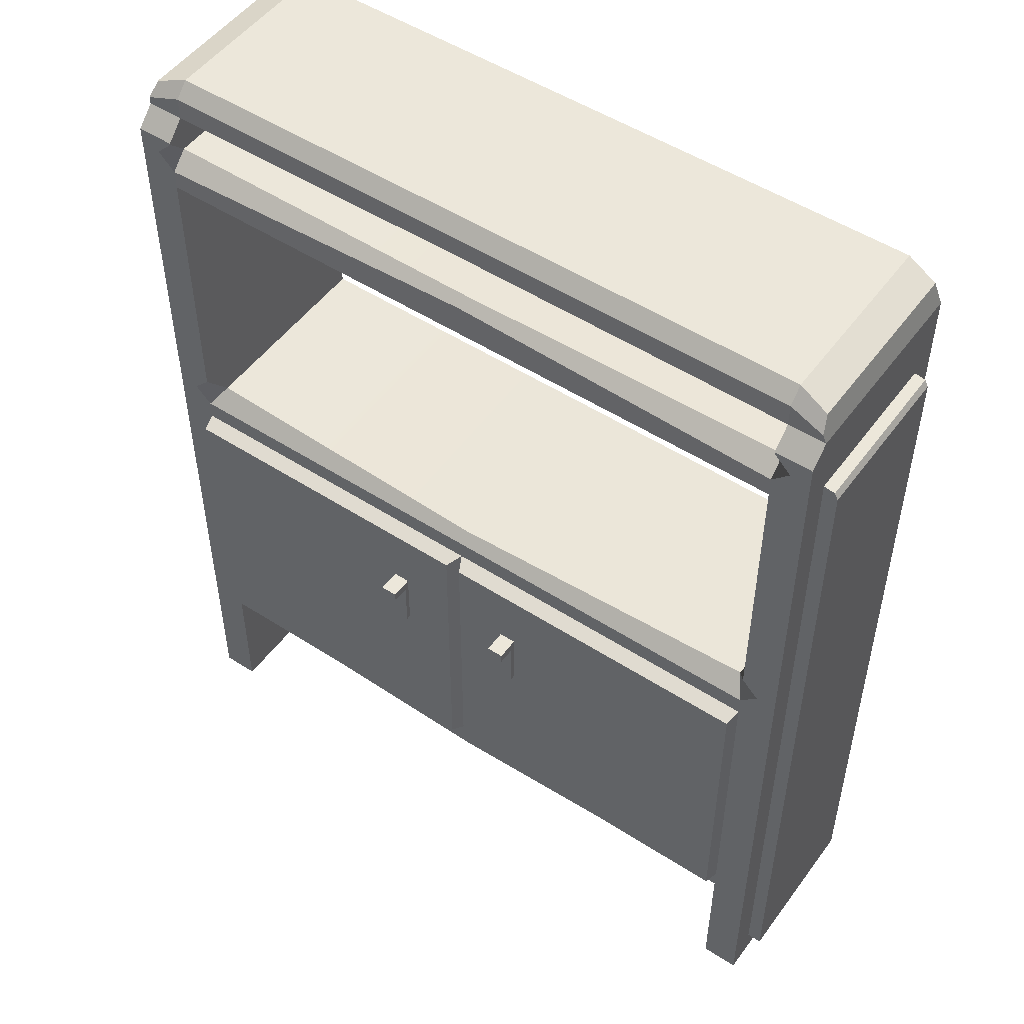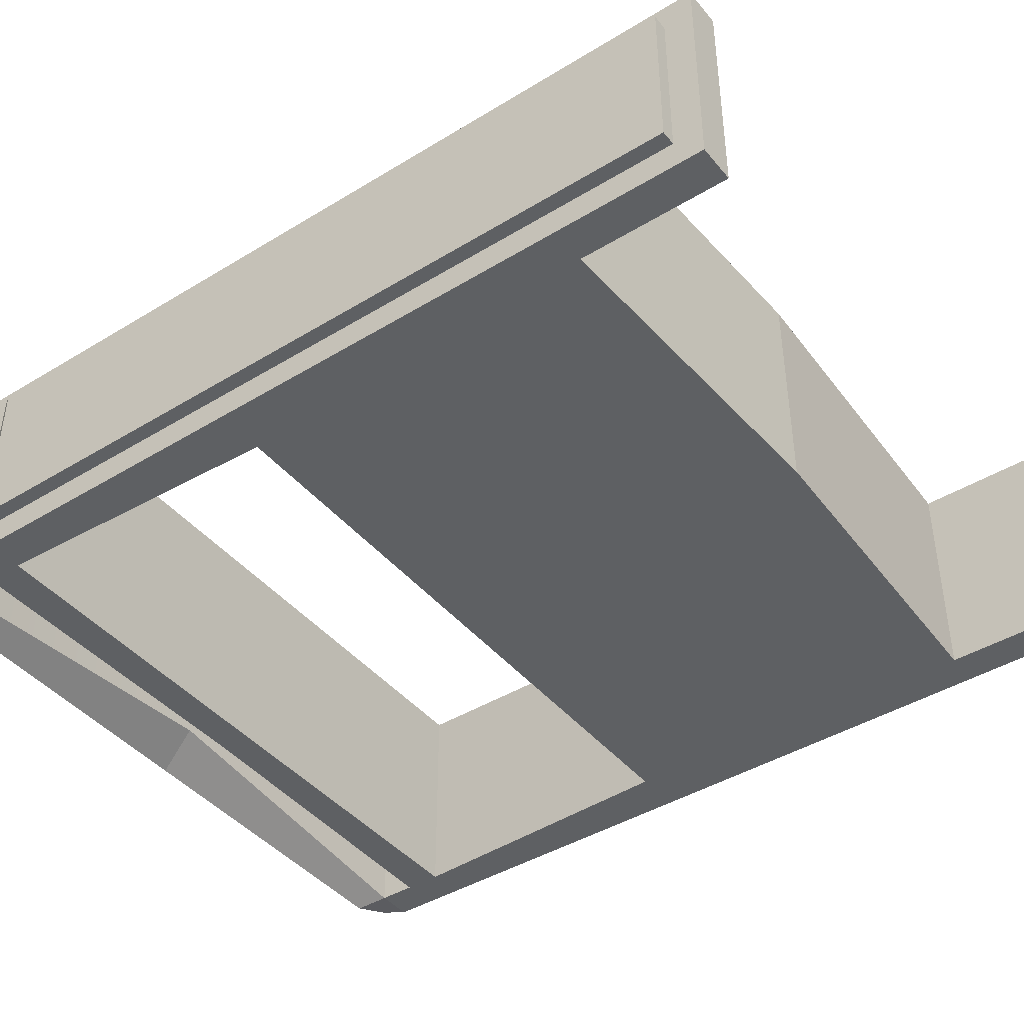
<metadata>
{"format":"obj","ext":"obj","renderer":"f3d","projection":"perspective","resolution":1024,"background":"white","views":[{"elev":51.0,"azim":35.2,"up":"+Y"},{"elev":-42.7,"azim":-53.9,"up":"+Z"}]}
</metadata>
<code>
g IL_SS_Cupboard_2
v 1 2.351 0.5879
v 1 2.4 0.5384
v 1 2.4 0
v 1 2.3 0.5879
v 1 2.3 0
v 1 2.223 0.5109
v 1 2.223 0.07704
v 1 2.2 0.5109
v 1 2.2 0
v 1 2.2 0.5879
v 1 2.2 0.07704
v 1 1.4 0.5109
v 1 1.4 0
v 1 1.4 0.5879
v 1 1.4 0.07704
v 1 1.3 0.5109
v 1 1.3 0
v 1 1.3 0.5879
v 1 1.3 0.07704
v 1 0.5 0.5109
v 1 0.5 0
v 1 0.5 0.5879
v 1 0.5 0.07704
v 1 0.4 0.5109
v 1 0.4 0
v 1 0.4 0.5879
v 1 0.4 0.07704
v 1 0.07704 0.5109
v 1 0 0
v 1 0 0.5879
v 1 0.07704 0.07704
v 0.9 2.4 0
v 0 2.418 0.5483
v 0.9 2.4 0.5384
v 0 2.418 0.1099
v -0.9 2.4 0
v -0.9 2.4 0.5384
v 0.9 0 0
v 0.9 0 0.5879
v 1 0 0.5879
v 1 0 0
v 0.9 2.2 0.5879
v 0.9 2.254 0.5879
v 0.9462 2.3 0.5879
v 1 2.2 0.5879
v 1 2.3 0.5879
v 0.9 2.351 0.5879
v 1 2.351 0.5879
v 0.9 2.346 0.5879
v 0.9317 2.168 0.5879
v 0.9 2.2 0.5879
v 0.9317 1.459 0.5879
v 0.9 1.446 0.5879
v 0.9683 2.168 0.5879
v 1 1.4 0.5879
v 0.9683 1.432 0.5879
v 0.9462 1.4 0.5879
v 0.9593 1.432 0.5879
v 0.9317 1.459 0.5879
v 1 1.3 0.5879
v 0.9 1.3 0.5879
v 0.9 1.354 0.5879
v 0 1.354 0.5879
v 0 1.3 0.5879
v -0.9 1.3 0.5879
v -0.9 1.354 0.5879
v -0.9462 1.4 0.5879
v 0.9317 1.268 0.5879
v 0.9683 1.268 0.5879
v 0.9317 0.5033 0.5879
v 1 0.5 0.5879
v 0.9 0.4538 0.5879
v 0.9683 0.5203 0.5879
v 1 0.4 0.5879
v 0.9 0.4 0.5879
v 1 0 0.5879
v 0.9 0 0.5879
v 0 0.4538 0.5879
v 0 0.3639 0.5879
v -0.9 0.4 0.5879
v -0.9 0.4538 0.5879
v -1 0.4 0.5879
v -1 0 0.5879
v -0.9 0 0.5879
v -1 0.5 0.5879
v -0.9683 0.5203 0.5879
v -0.9683 1.268 0.5879
v -0.9317 0.5033 0.5879
v -1 1.3 0.5879
v -0.9317 1.268 0.5879
v -1 1.4 0.5879
v -0.9683 1.432 0.5879
v -0.9683 2.168 0.5879
v -0.9593 1.432 0.5879
v -0.9 1.446 0.5879
v -0.9317 1.459 0.5879
v -0.9 2.2 0.5879
v -0.9317 2.168 0.5879
v -1 2.2 0.5879
v -0.9 2.2 0.5879
v -0.9462 2.3 0.5879
v -0.9 2.254 0.5879
v -1 2.3 0.5879
v -1 2.351 0.5879
v -0.9 2.346 0.5879
v -0.9 2.351 0.5879
v 0.9 2.3 0
v 1 2.4 0
v 0.9 2.4 0
v 1 2.3 0
v 0.9 2.2 0
v 1 2.2 0
v 0 2.2 0
v 0 2.288 0
v 0.8685 1.4 0
v -0.9 2.3 0
v 1 1.4 0
v -0.9 2.2 0
v 0.9 1.3 0
v 1 1.3 0
v 0 1.3 0
v 0 1.4 0
v -0.8685 1.4 0
v 0.9 0.5 0
v 1 0.5 0
v 0 0.5 0
v 0.9 0.4 0
v 1 0.4 0
v 0.9 0 0
v 1 0 0
v 0 0.3639 0
v -0.9 1.3 0
v -0.9 0.5 0
v -0.9 0.4 0
v -1 1.4 0
v -1 1.3 0
v -1 2.2 0
v -1 0.5 0
v -1 0.4 0
v -0.9 0 0
v -1 0 0
v -1 2.3 0
v -1 2.4 0
v -0.9 2.4 0
v 0.9 2.3 0.5417
v 0 2.288 0
v 0.9 2.3 0
v 0 2.288 0.5417
v -0.9 2.3 0.5417
v -0.9 2.3 0
v 0.9 0 0.5879
v 0.9 0 0
v 0.9 0.4 0
v 0.9 0.4 0.5879
v 0.9683 0.5203 0.5879
v 0.9317 0.5033 0.5879
v 0.9317 1.268 0.5879
v 0.9683 1.268 0.5879
v 0.9 0.4 0
v 0 0.3639 0
v 0 0.3639 0.5879
v 0.9 0.4 0.5879
v 1 2.223 0.5109
v 1.03 2.218 0.5109
v 1.039 2.2 0.5109
v 1 2.2 0.5109
v 1.039 1.4 0.5109
v 1 1.4 0.5109
v 1.039 1.3 0.5109
v 1 1.3 0.5109
v 1.039 0.5 0.5109
v 1 0.5 0.5109
v 1.039 0.4 0.5109
v 1 0.4 0.5109
v 1.039 0.07704 0.5109
v 1 0.07704 0.5109
v 0.9317 2.168 0.5879
v 0.9683 2.168 0.5879
v 0.9683 1.432 0.5879
v 0.9593 1.432 0.5879
v 0.9317 1.459 0.5879
v 1 2.2 0.07704
v 1.03 2.218 0.07704
v 1 2.223 0.07704
v 1.039 2.2 0.07704
v 1 1.4 0.07704
v 1.039 1.4 0.07704
v 1 1.3 0.07704
v 1.039 1.3 0.07704
v 1 0.5 0.07704
v 1.039 0.5 0.07704
v 1 0.4 0.07704
v 1.039 0.4 0.07704
v 1 0.07704 0.07704
v 1.039 0.07704 0.07704
v 0.8685 1.4 0.5417
v 0 1.4 0
v 0.8685 1.4 0
v 0 1.382 0.5601
v -0.8685 1.4 0.5417
v -0.8685 1.4 0
v 0.9 1.3 0.5879
v 0.8919 1.288 0.6311
v 0.02157 1.288 0.6311
v 0 1.3 0.5879
v -0.9 1.3 0.5879
v -0.02157 1.288 0.6311
v -0.8919 1.288 0.6311
v 0.9 2.2 0
v 0 2.2 0.5879
v 0.9 2.2 0.5879
v 0 2.2 0
v -0.9 2.2 0
v -0.9 2.2 0.5879
v 0.9 2.346 0.5879
v 0.9 2.3 0.5417
v 0.9 2.3 0
v 0.9 2.4 0
v 0.9 2.351 0.5879
v 0.9 2.4 0.5384
v 0.9 1.446 0.5879
v 0.8685 1.4 0.5417
v 0.8685 1.4 0
v 0.9 2.2 0
v 0.9 2.2 0.5879
v 1 2.4 0.5384
v 1 2.351 0.5879
v 0.9 2.351 0.5879
v 0.9 2.4 0.5384
v 0.9 2.3 0.5417
v 0.9 2.346 0.5879
v 0.9462 2.3 0.5879
v 0.9 2.254 0.5879
v 0 0.4538 0.5879
v 0.02157 0.4664 0.6311
v 0.8919 0.4664 0.6311
v 0.9 0.4538 0.5879
v -0.9 0.4538 0.5879
v -0.8919 0.4664 0.6311
v -0.02157 0.4664 0.6311
v 0.8685 1.4 0.5417
v 0.9 1.446 0.5879
v 0.9462 1.4 0.5879
v 0.9 1.354 0.5879
v 0 2.27 0.5722
v 0.9 2.3 0.5417
v 0.9 2.254 0.5879
v 0 2.288 0.5417
v -0.9 2.3 0.5417
v -0.9 2.254 0.5879
v 0.8685 1.4 0.5417
v 0.9 1.354 0.5879
v 0 1.354 0.5879
v 0 1.382 0.5601
v -0.8685 1.4 0.5417
v -0.9 1.354 0.5879
v 0.9 2.2 0.5879
v 0 2.27 0.5722
v 0.9 2.254 0.5879
v 0 2.2 0.5879
v -0.9 2.2 0.5879
v -0.9 2.254 0.5879
v 1.039 2.2 0.07704
v 1.039 2.2 0.5109
v 1.03 2.218 0.5109
v 1.03 2.218 0.07704
v 1.039 0.07704 0.07704
v 1.039 0.07704 0.5109
v 1.039 0.4 0.5109
v 1.039 0.4 0.07704
v 1.039 0.5 0.5109
v 1.039 0.5 0.07704
v 1.039 1.3 0.5109
v 1.039 1.3 0.07704
v 1.039 1.4 0.5109
v 1.039 1.4 0.07704
v 1.039 2.2 0.5109
v 1.039 2.2 0.07704
v 1 0.07704 0.5109
v 1.039 0.07704 0.5109
v 1.039 0.07704 0.07704
v 1 0.07704 0.07704
v 1 2.223 0.07704
v 1.03 2.218 0.07704
v 1.03 2.218 0.5109
v 1 2.223 0.5109
v 0.02157 0.4664 0.6311
v 0.02157 1.288 0.6311
v 0.8919 1.288 0.6311
v 0.8919 0.4664 0.6311
v 0.9 0.4538 0.5879
v 0.8919 0.4664 0.6311
v 0.8919 1.288 0.6311
v 0.9 1.3 0.5879
v 0.02157 0.4664 0.6311
v 0 0.4538 0.5879
v 0 1.3 0.5879
v 0.02157 1.288 0.6311
v 0.2078 0.9414 0.6277
v 0.1626 1.082 0.6277
v 0.1626 0.9414 0.6277
v 0.2078 1.082 0.6277
v 0.1626 1.109 0.6277
v 0.2078 1.109 0.6277
v 0.2078 0.9414 0.6444
v 0.1626 0.9414 0.6444
v 0.1626 1.082 0.6444
v 0.2078 1.082 0.6444
v 0.2078 0.9414 0.6277
v 0.2078 0.9414 0.6444
v 0.2078 1.082 0.6444
v 0.2078 1.082 0.6277
v 0.2078 1.109 0.6277
v 0.2078 1.109 0.6444
v 0.2078 1.109 0.6915
v 0.2078 1.082 0.6915
v 0.1626 0.9414 0.6277
v 0.1626 0.9414 0.6444
v 0.2078 0.9414 0.6444
v 0.2078 0.9414 0.6277
v 0.1626 1.082 0.6277
v 0.1626 0.9414 0.6444
v 0.1626 0.9414 0.6277
v 0.1626 1.082 0.6444
v 0.1626 1.109 0.6444
v 0.1626 1.109 0.6277
v 0.1626 1.082 0.6915
v 0.1626 1.109 0.6915
v 0.9826 2.469 0.01587
v 1 2.4 0
v 1 2.4 0.5384
v 0.9925 2.43 0.5452
v 0.9826 2.469 0.5171
v 0.9 2.5 0.5013
v 0 2.5 0
v 0.9 2.5 0
v 0 2.5 0.5013
v -0.9 2.5 0.5013
v -0.9 2.5 0
v 1 2.4 0
v 0.9826 2.469 0.01587
v 0.9 2.5 0
v 0.9 2.4 0
v 0.9826 2.469 0.01587
v 0.9826 2.469 0.5171
v 0.9 2.5 0.5013
v 0.9 2.5 0
v 0.9 2.4 0.5384
v 0 2.462 0.5384
v 0.9 2.462 0.5384
v 0 2.418 0.5483
v -0.9 2.4 0.5384
v -0.9 2.462 0.5384
v 0.9 2.5 0
v 0 2.5 0
v 0 2.418 0.1099
v 0.9 2.4 0
v 0.9826 2.469 0.5171
v 0.9925 2.43 0.5452
v 0.9 2.462 0.5384
v 0.9 2.5 0.5013
v 0 2.462 0.5384
v 0.9 2.5 0.5013
v 0.9 2.462 0.5384
v 0 2.5 0.5013
v -0.9 2.5 0.5013
v -0.9 2.462 0.5384
v 0.9 2.4 0.5384
v 0.9 2.462 0.5384
v 0.9925 2.43 0.5452
v 1 2.4 0.5384
v 0.2078 1.109 0.6277
v 0.1626 1.109 0.6444
v 0.1626 1.109 0.6277
v 0.2078 1.109 0.6444
v 0.1626 1.109 0.6915
v 0.2078 1.109 0.6915
v 0.1626 1.082 0.6915
v 0.1626 1.109 0.6915
v 0.2078 1.109 0.6915
v 0.2078 1.082 0.6915
v 0.1626 1.082 0.6444
v 0.1626 1.082 0.6915
v 0.2078 1.082 0.6915
v 0.2078 1.082 0.6444
v -1 2.4 0
v -1 2.4 0.5384
v -1 2.351 0.5879
v -1 2.3 0
v -1 2.3 0.5879
v -1 2.223 0.5109
v -1 2.223 0.07704
v -1 2.2 0.5109
v -1 2.2 0
v -1 2.2 0.5879
v -1 2.2 0.07704
v -1 1.4 0.5109
v -1 1.4 0
v -1 1.4 0.5879
v -1 1.4 0.07704
v -1 1.3 0.5109
v -1 1.3 0
v -1 1.3 0.5879
v -1 1.3 0.07704
v -1 0.5 0.5109
v -1 0.5 0
v -1 0.5 0.5879
v -1 0.5 0.07704
v -1 0.4 0.5109
v -1 0.4 0
v -1 0.4 0.5879
v -1 0.4 0.07704
v -1 0.07704 0.5109
v -1 0 0
v -1 0 0.5879
v -1 0.07704 0.07704
v -0.9 0 0
v -1 0 0
v -1 0 0.5879
v -0.9 0 0.5879
v -0.9 0 0.5879
v -0.9 0.4 0.5879
v -0.9 0.4 0
v -0.9 0 0
v -0.9683 0.5203 0.5879
v -0.9683 1.268 0.5879
v -0.9317 1.268 0.5879
v -0.9317 0.5033 0.5879
v -0.9 0.4 0
v -0.9 0.4 0.5879
v 0 0.3639 0.5879
v 0 0.3639 0
v -1 2.223 0.5109
v -1.039 2.2 0.5109
v -1.03 2.218 0.5109
v -1 2.2 0.5109
v -1.039 1.4 0.5109
v -1 1.4 0.5109
v -1.039 1.3 0.5109
v -1 1.3 0.5109
v -1.039 0.5 0.5109
v -1 0.5 0.5109
v -1.039 0.4 0.5109
v -1 0.4 0.5109
v -1.039 0.07704 0.5109
v -1 0.07704 0.5109
v -0.9683 2.168 0.5879
v -0.9317 2.168 0.5879
v -0.9317 1.459 0.5879
v -0.9593 1.432 0.5879
v -0.9683 1.432 0.5879
v -1 2.2 0.07704
v -1 2.223 0.07704
v -1.03 2.218 0.07704
v -1.039 2.2 0.07704
v -1 1.4 0.07704
v -1.039 1.4 0.07704
v -1 1.3 0.07704
v -1.039 1.3 0.07704
v -1 0.5 0.07704
v -1.039 0.5 0.07704
v -1 0.4 0.07704
v -1.039 0.4 0.07704
v -1 0.07704 0.07704
v -1.039 0.07704 0.07704
v -0.9 2.4 0
v -0.9 2.3 0
v -0.9 2.3 0.5417
v -0.9 2.346 0.5879
v -0.9 2.351 0.5879
v -0.9 2.4 0.5384
v -0.9 2.2 0
v -0.8685 1.4 0
v -0.8685 1.4 0.5417
v -0.9 1.446 0.5879
v -0.9 2.2 0.5879
v -1 2.4 0.5384
v -0.9 2.4 0.5384
v -0.9 2.351 0.5879
v -1 2.351 0.5879
v -0.9 2.3 0.5417
v -0.9 2.254 0.5879
v -0.9462 2.3 0.5879
v -0.9 2.346 0.5879
v -0.8685 1.4 0.5417
v -0.9 1.354 0.5879
v -0.9462 1.4 0.5879
v -0.9 1.446 0.5879
v -1.039 2.2 0.07704
v -1.03 2.218 0.07704
v -1.03 2.218 0.5109
v -1.039 2.2 0.5109
v -1.039 0.07704 0.07704
v -1.039 0.4 0.5109
v -1.039 0.07704 0.5109
v -1.039 0.4 0.07704
v -1.039 0.5 0.5109
v -1.039 0.5 0.07704
v -1.039 1.3 0.5109
v -1.039 1.3 0.07704
v -1.039 1.4 0.5109
v -1.039 1.4 0.07704
v -1.039 2.2 0.5109
v -1.039 2.2 0.07704
v -1 0.07704 0.5109
v -1 0.07704 0.07704
v -1.039 0.07704 0.07704
v -1.039 0.07704 0.5109
v -1 2.223 0.07704
v -1 2.223 0.5109
v -1.03 2.218 0.5109
v -1.03 2.218 0.07704
v -0.02157 0.4664 0.6311
v -0.8919 1.288 0.6311
v -0.02157 1.288 0.6311
v -0.8919 0.4664 0.6311
v -0.9 0.4538 0.5879
v -0.9 1.3 0.5879
v -0.8919 1.288 0.6311
v -0.8919 0.4664 0.6311
v -0.02157 0.4664 0.6311
v -0.02157 1.288 0.6311
v 0 1.3 0.5879
v 0 0.4538 0.5879
v -0.2078 0.9414 0.6277
v -0.1626 0.9414 0.6277
v -0.1626 1.082 0.6277
v -0.2078 1.082 0.6277
v -0.1626 1.109 0.6277
v -0.2078 1.109 0.6277
v -0.2078 0.9414 0.6444
v -0.2078 1.082 0.6444
v -0.1626 1.082 0.6444
v -0.1626 0.9414 0.6444
v -0.2078 0.9414 0.6277
v -0.2078 1.082 0.6444
v -0.2078 0.9414 0.6444
v -0.2078 1.082 0.6277
v -0.2078 1.109 0.6277
v -0.2078 1.109 0.6444
v -0.2078 1.109 0.6915
v -0.2078 1.082 0.6915
v -0.1626 0.9414 0.6277
v -0.2078 0.9414 0.6277
v -0.2078 0.9414 0.6444
v -0.1626 0.9414 0.6444
v -0.1626 1.082 0.6277
v -0.1626 0.9414 0.6277
v -0.1626 0.9414 0.6444
v -0.1626 1.082 0.6444
v -0.1626 1.109 0.6444
v -0.1626 1.109 0.6277
v -0.1626 1.082 0.6915
v -0.1626 1.109 0.6915
v -0.9925 2.43 0.5452
v -1 2.4 0.5384
v -1 2.4 0
v -0.9826 2.469 0.01587
v -0.9826 2.469 0.5171
v -1 2.4 0
v -0.9 2.4 0
v -0.9 2.5 0
v -0.9826 2.469 0.01587
v -0.9826 2.469 0.01587
v -0.9 2.5 0
v -0.9 2.5 0.5013
v -0.9826 2.469 0.5171
v -0.9 2.5 0
v -0.9 2.4 0
v 0 2.418 0.1099
v 0 2.5 0
v -0.9826 2.469 0.5171
v -0.9 2.5 0.5013
v -0.9 2.462 0.5384
v -0.9925 2.43 0.5452
v -0.9 2.4 0.5384
v -1 2.4 0.5384
v -0.9925 2.43 0.5452
v -0.9 2.462 0.5384
v -0.2078 1.109 0.6277
v -0.1626 1.109 0.6277
v -0.1626 1.109 0.6444
v -0.2078 1.109 0.6444
v -0.1626 1.109 0.6915
v -0.2078 1.109 0.6915
v -0.1626 1.082 0.6915
v -0.2078 1.082 0.6915
v -0.2078 1.109 0.6915
v -0.1626 1.109 0.6915
v -0.1626 1.082 0.6444
v -0.2078 1.082 0.6444
v -0.2078 1.082 0.6915
v -0.1626 1.082 0.6915
g IL_SS_Cupboard_2_0
f 3 2 1
f 3 1 4
f 4 5 3
f 5 4 6
f 7 5 6
f 6 4 8
f 9 5 7
f 4 10 8
f 11 9 7
f 8 10 12
f 13 9 11
f 10 14 12
f 15 13 11
f 12 14 16
f 17 13 15
f 14 18 16
f 19 17 15
f 16 18 20
f 21 17 19
f 18 22 20
f 23 21 19
f 20 22 24
f 25 21 23
f 22 26 24
f 27 25 23
f 24 26 28
f 29 25 27
f 26 30 28
f 31 29 27
f 28 30 31
f 30 29 31
f 34 33 32
f 33 35 32
f 35 33 36
f 33 37 36
f 40 39 38
f 41 40 38
f 44 43 42
f 44 42 45
f 45 46 44
f 47 44 46
f 46 48 47
f 47 49 44
f 45 51 50
f 50 51 52
f 51 53 52
f 54 45 50
f 55 45 54
f 56 55 54
f 57 55 56
f 58 57 56
f 53 57 58
f 59 53 58
f 60 55 57
f 57 61 60
f 57 62 61
f 62 63 61
f 63 64 61
f 64 63 65
f 63 66 65
f 65 66 67
f 60 61 68
f 69 60 68
f 68 61 70
f 71 60 69
f 61 72 70
f 73 71 69
f 70 72 73
f 72 71 73
f 71 72 74
f 72 75 74
f 74 75 76
f 75 77 76
f 72 78 75
f 78 79 75
f 79 78 80
f 78 81 80
f 80 81 82
f 80 82 83
f 84 80 83
f 81 85 82
f 85 81 86
f 85 86 87
f 81 88 86
f 89 85 87
f 81 65 88
f 65 90 88
f 89 87 90
f 65 89 90
f 67 89 65
f 67 91 89
f 91 67 92
f 91 92 93
f 67 94 92
f 67 95 94
f 95 96 94
f 95 97 96
f 97 98 96
f 99 91 93
f 99 93 98
f 97 99 98
f 101 99 100
f 100 102 101
f 101 103 99
f 104 103 101
f 104 101 105
f 105 106 104
f 109 108 107
f 108 110 107
f 107 110 111
f 110 112 111
f 111 113 107
f 113 114 107
f 111 112 115
f 114 113 116
f 112 117 115
f 113 118 116
f 115 117 119
f 117 120 119
f 119 121 115
f 121 122 115
f 122 121 123
f 119 120 124
f 120 125 124
f 126 121 119
f 124 126 119
f 124 125 127
f 125 128 127
f 127 128 129
f 128 130 129
f 127 131 124
f 131 126 124
f 121 126 132
f 121 132 123
f 126 131 133
f 126 133 132
f 131 134 133
f 135 123 132
f 136 135 132
f 136 132 133
f 135 137 123
f 138 136 133
f 138 133 134
f 137 118 123
f 139 138 134
f 139 134 140
f 141 139 140
f 137 142 118
f 142 116 118
f 142 143 116
f 143 144 116
f 147 146 145
f 146 148 145
f 148 146 149
f 146 150 149
f 153 152 151
f 154 153 151
f 157 156 155
f 158 157 155
f 161 160 159
f 162 161 159
f 165 164 163
f 166 165 163
f 167 165 166
f 168 167 166
f 169 167 168
f 170 169 168
f 171 169 170
f 172 171 170
f 173 171 172
f 174 173 172
f 175 173 174
f 176 175 174
f 179 178 177
f 177 180 179
f 177 181 180
f 184 183 182
f 183 185 182
f 182 185 186
f 185 187 186
f 186 187 188
f 187 189 188
f 188 189 190
f 189 191 190
f 190 191 192
f 191 193 192
f 192 193 194
f 193 195 194
f 198 197 196
f 197 199 196
f 199 197 200
f 197 201 200
f 204 203 202
f 205 204 202
f 207 205 206
f 208 207 206
f 211 210 209
f 210 212 209
f 212 210 213
f 210 214 213
f 217 216 215
f 215 218 217
f 215 219 218
f 219 220 218
f 223 222 221
f 221 224 223
f 221 225 224
f 228 227 226
f 229 228 226
f 232 231 230
f 233 232 230
f 236 235 234
f 237 236 234
f 239 238 234
f 240 239 234
f 243 242 241
f 244 243 241
f 247 246 245
f 246 248 245
f 248 249 245
f 249 250 245
f 253 252 251
f 254 253 251
f 253 254 255
f 256 253 255
f 259 258 257
f 258 260 257
f 260 258 261
f 258 262 261
f 265 264 263
f 266 265 263
f 269 268 267
f 270 269 267
f 271 269 270
f 272 271 270
f 273 271 272
f 274 273 272
f 275 273 274
f 276 275 274
f 277 275 276
f 278 277 276
f 281 280 279
f 282 281 279
f 285 284 283
f 286 285 283
f 289 288 287
f 289 287 290
f 293 292 291
f 294 293 291
f 297 296 295
f 298 297 295
f 301 300 299
f 300 302 299
f 300 303 302
f 303 304 302
f 307 306 305
f 308 307 305
f 311 310 309
f 312 311 309
f 312 313 311
f 313 314 311
f 314 315 311
f 315 316 311
f 319 318 317
f 320 319 317
f 323 322 321
f 322 324 321
f 324 325 321
f 325 326 321
f 324 327 325
f 327 328 325
f 331 330 329
f 329 332 331
f 329 333 332
f 336 335 334
f 335 337 334
f 337 335 338
f 335 339 338
f 342 341 340
f 343 342 340
f 346 345 344
f 347 346 344
f 350 349 348
f 349 351 348
f 351 349 352
f 349 353 352
f 356 355 354
f 357 356 354
f 360 359 358
f 361 360 358
f 364 363 362
f 363 365 362
f 365 366 362
f 366 367 362
f 370 369 368
f 371 370 368
f 374 373 372
f 373 375 372
f 373 376 375
f 376 377 375
f 380 379 378
f 381 380 378
f 384 383 382
f 385 384 382
f 388 387 386
f 388 386 389
f 389 390 388
f 390 389 391
f 389 392 391
f 390 391 393
f 389 394 392
f 395 390 393
f 394 396 392
f 395 393 397
f 394 398 396
f 399 395 397
f 398 400 396
f 399 397 401
f 398 402 400
f 403 399 401
f 402 404 400
f 403 401 405
f 402 406 404
f 407 403 405
f 406 408 404
f 407 405 409
f 406 410 408
f 411 407 409
f 410 412 408
f 411 409 413
f 410 414 412
f 415 411 413
f 414 416 412
f 415 413 416
f 414 415 416
f 419 418 417
f 420 419 417
f 423 422 421
f 424 423 421
f 427 426 425
f 428 427 425
f 431 430 429
f 432 431 429
f 435 434 433
f 434 436 433
f 434 437 436
f 437 438 436
f 437 439 438
f 439 440 438
f 439 441 440
f 441 442 440
f 441 443 442
f 443 444 442
f 443 445 444
f 445 446 444
f 449 448 447
f 447 450 449
f 447 451 450
f 454 453 452
f 455 454 452
f 455 452 456
f 457 455 456
f 457 456 458
f 459 457 458
f 459 458 460
f 461 459 460
f 461 460 462
f 463 461 462
f 463 462 464
f 465 463 464
f 468 467 466
f 466 469 468
f 466 470 469
f 466 471 470
f 474 473 472
f 472 475 474
f 472 476 475
f 479 478 477
f 480 479 477
f 483 482 481
f 484 483 481
f 487 486 485
f 488 487 485
f 491 490 489
f 492 491 489
f 495 494 493
f 494 496 493
f 494 497 496
f 497 498 496
f 497 499 498
f 499 500 498
f 499 501 500
f 501 502 500
f 501 503 502
f 503 504 502
f 507 506 505
f 508 507 505
f 511 510 509
f 512 511 509
f 515 514 513
f 513 514 516
f 519 518 517
f 520 519 517
f 523 522 521
f 524 523 521
f 527 526 525
f 528 527 525
f 529 527 528
f 530 529 528
f 533 532 531
f 534 533 531
f 537 536 535
f 536 538 535
f 539 538 536
f 540 539 536
f 541 540 536
f 542 541 536
f 545 544 543
f 546 545 543
f 549 548 547
f 550 549 547
f 551 550 547
f 552 551 547
f 553 550 551
f 554 553 551
f 557 556 555
f 555 558 557
f 555 559 558
f 562 561 560
f 563 562 560
f 566 565 564
f 567 566 564
f 570 569 568
f 571 570 568
f 574 573 572
f 575 574 572
f 578 577 576
f 579 578 576
f 582 581 580
f 583 582 580
f 584 582 583
f 585 584 583
f 588 587 586
f 589 588 586
f 592 591 590
f 593 592 590

</code>
